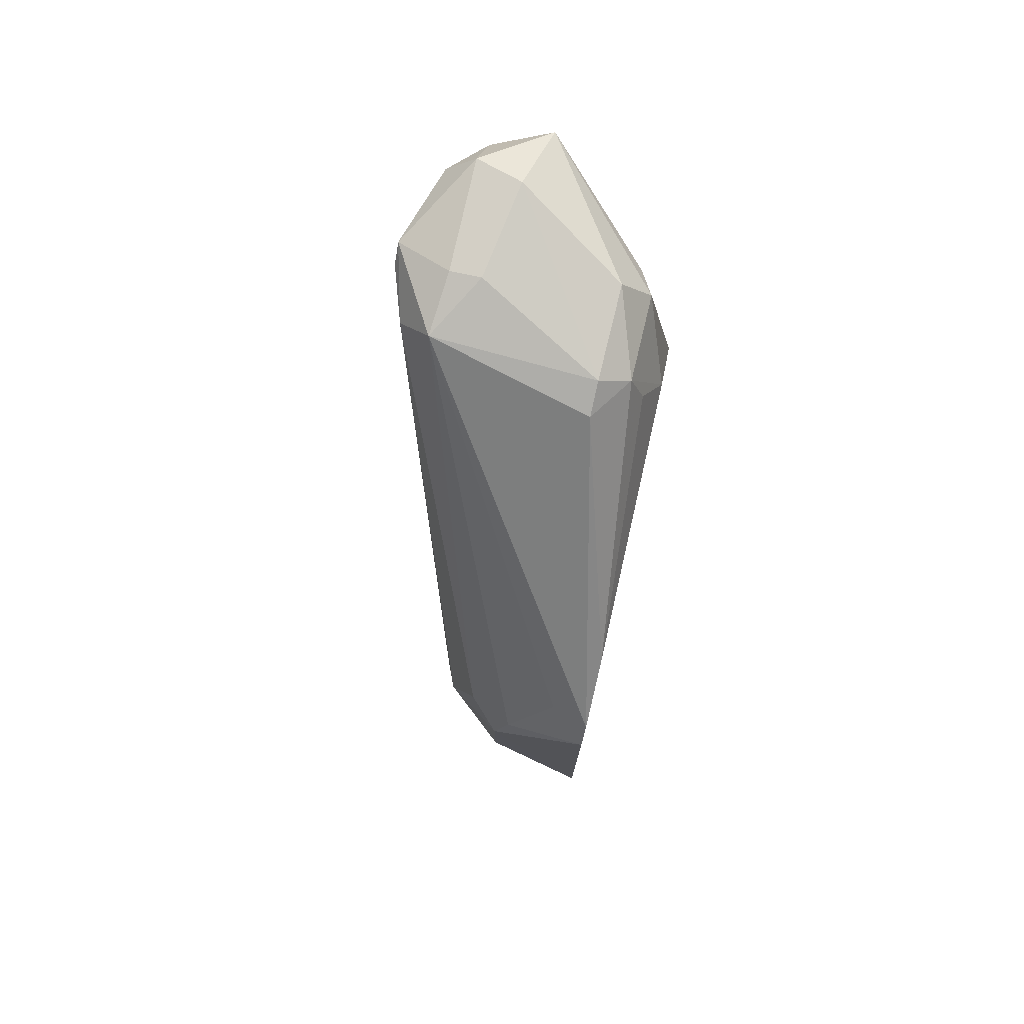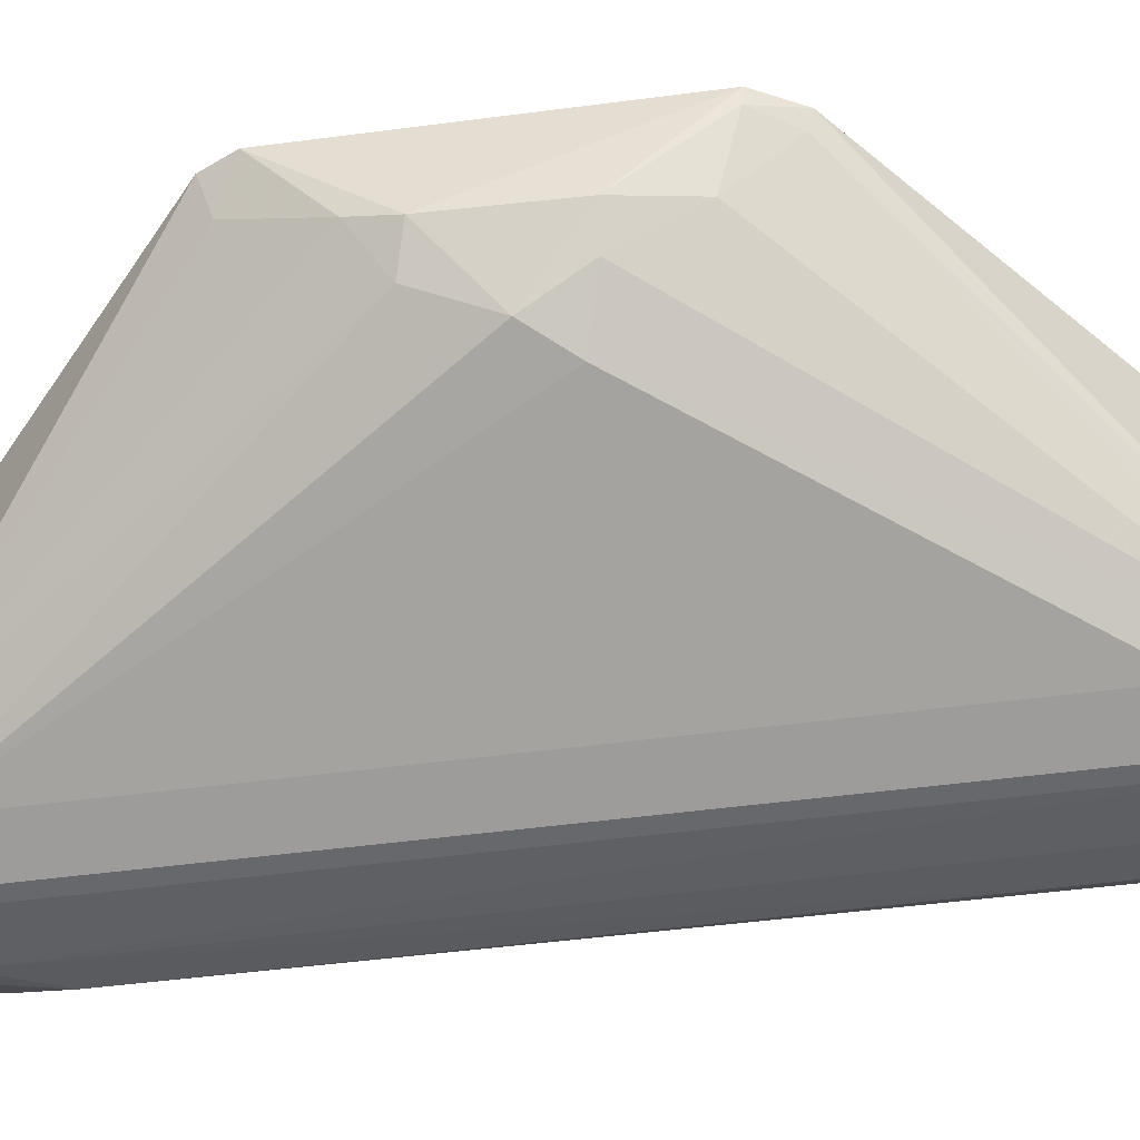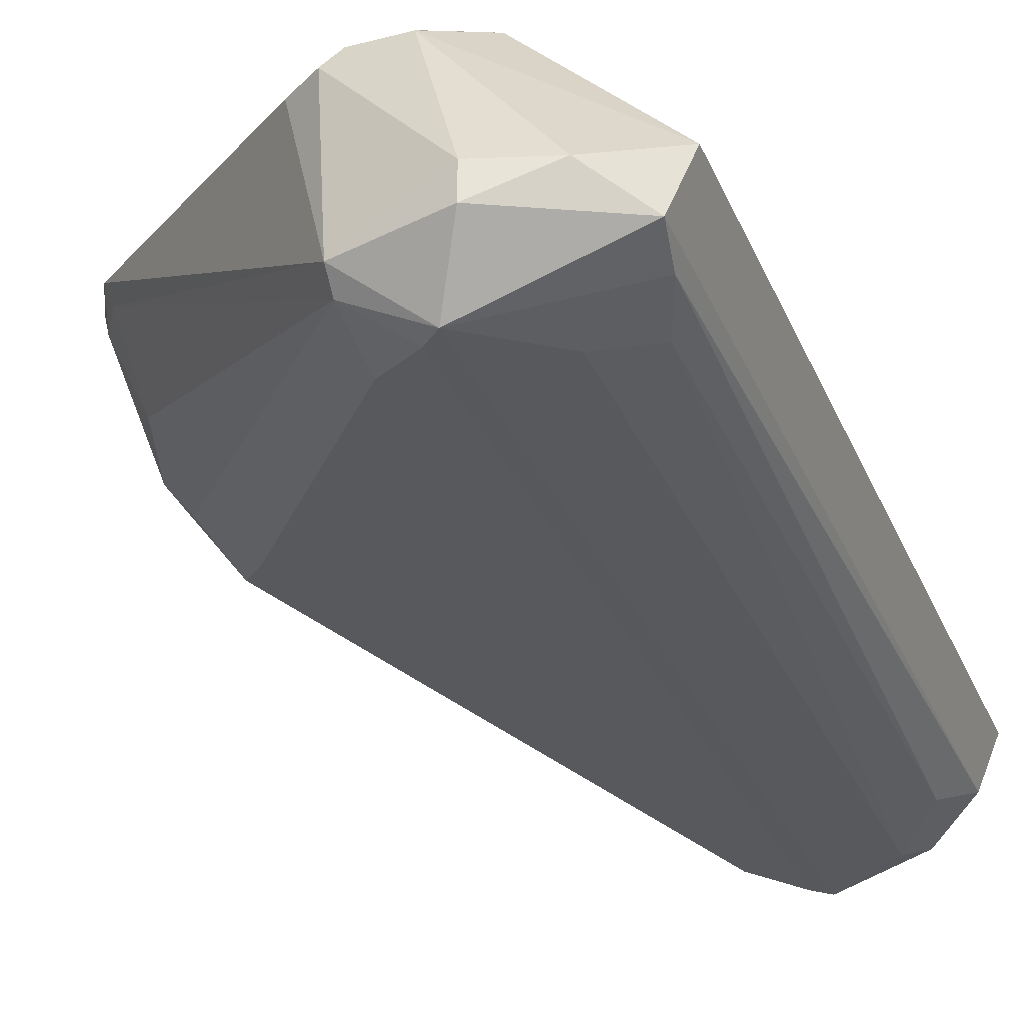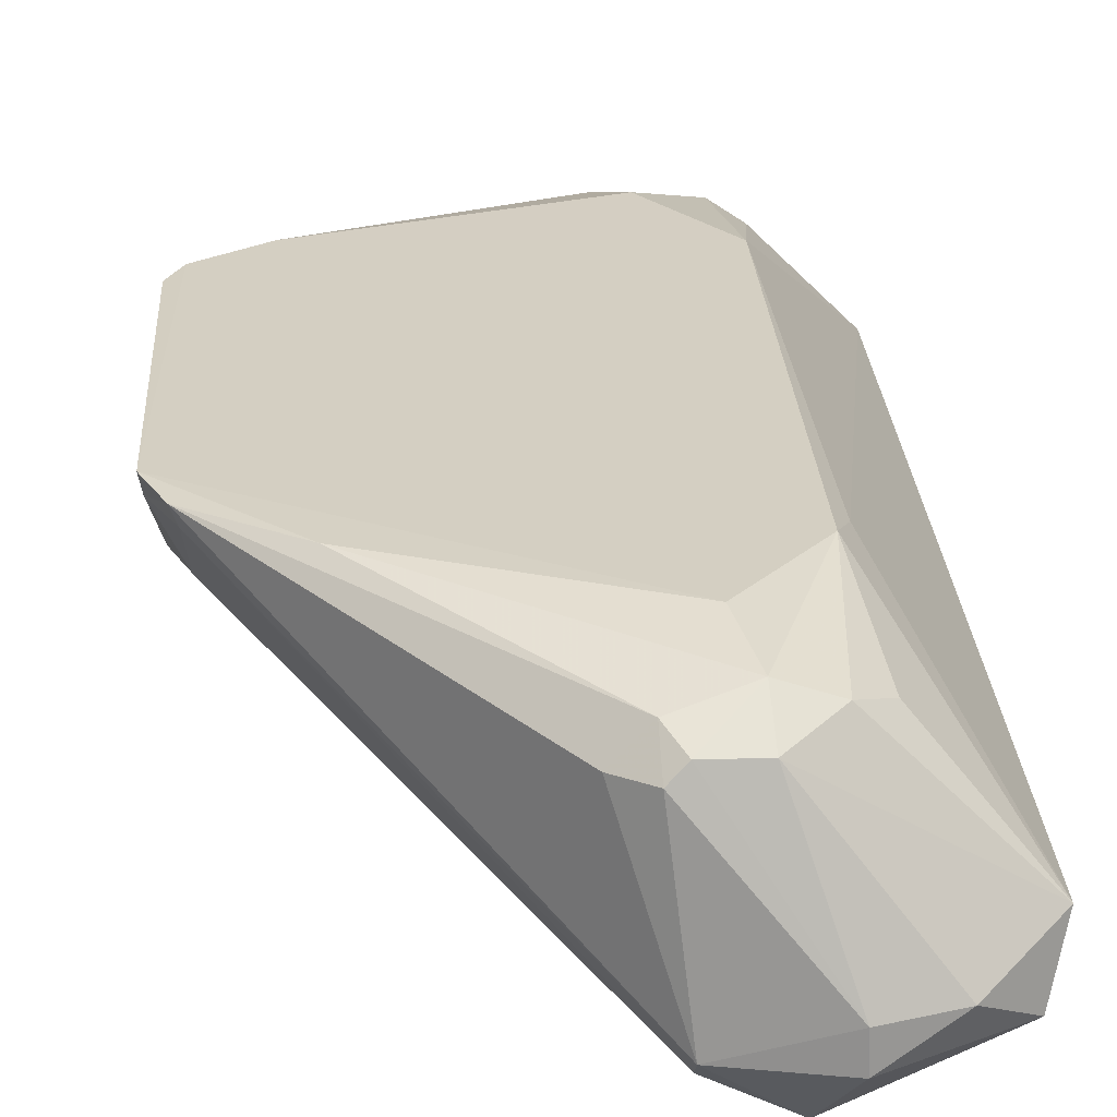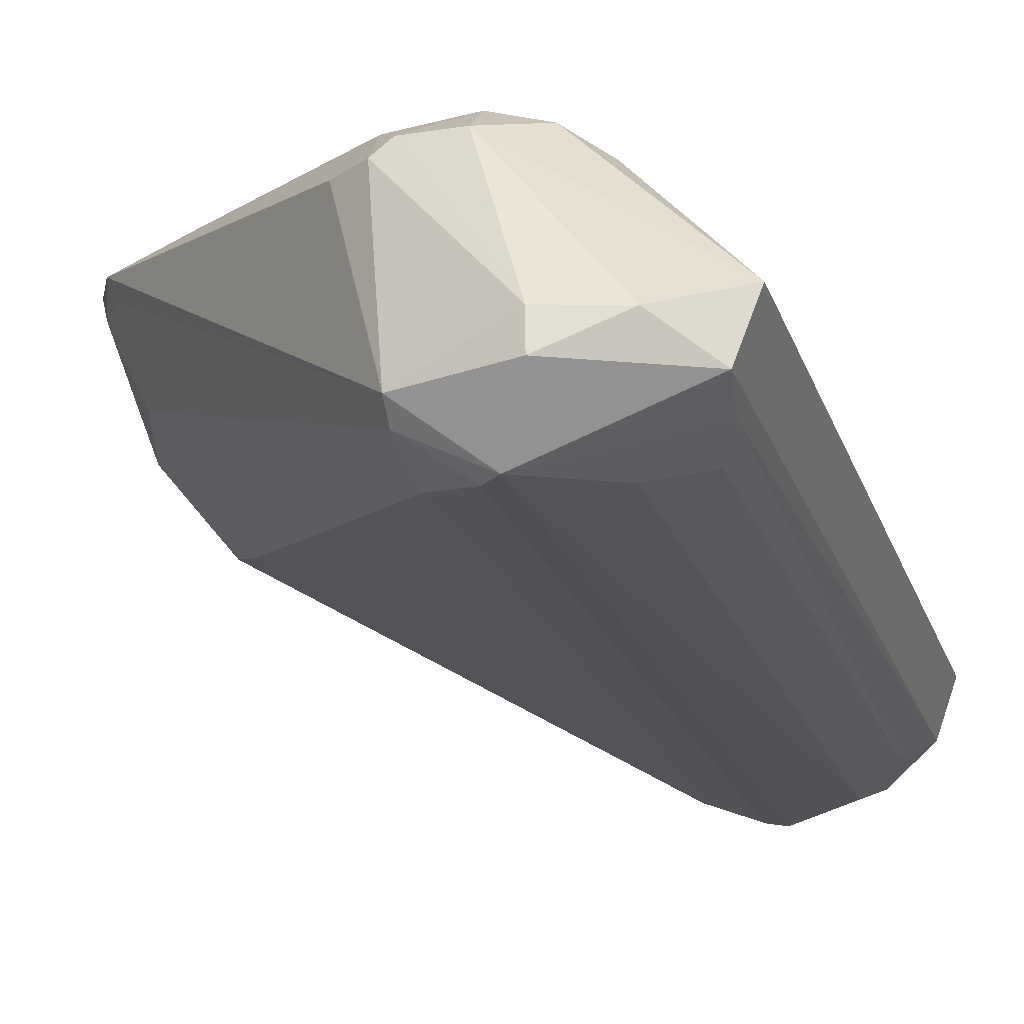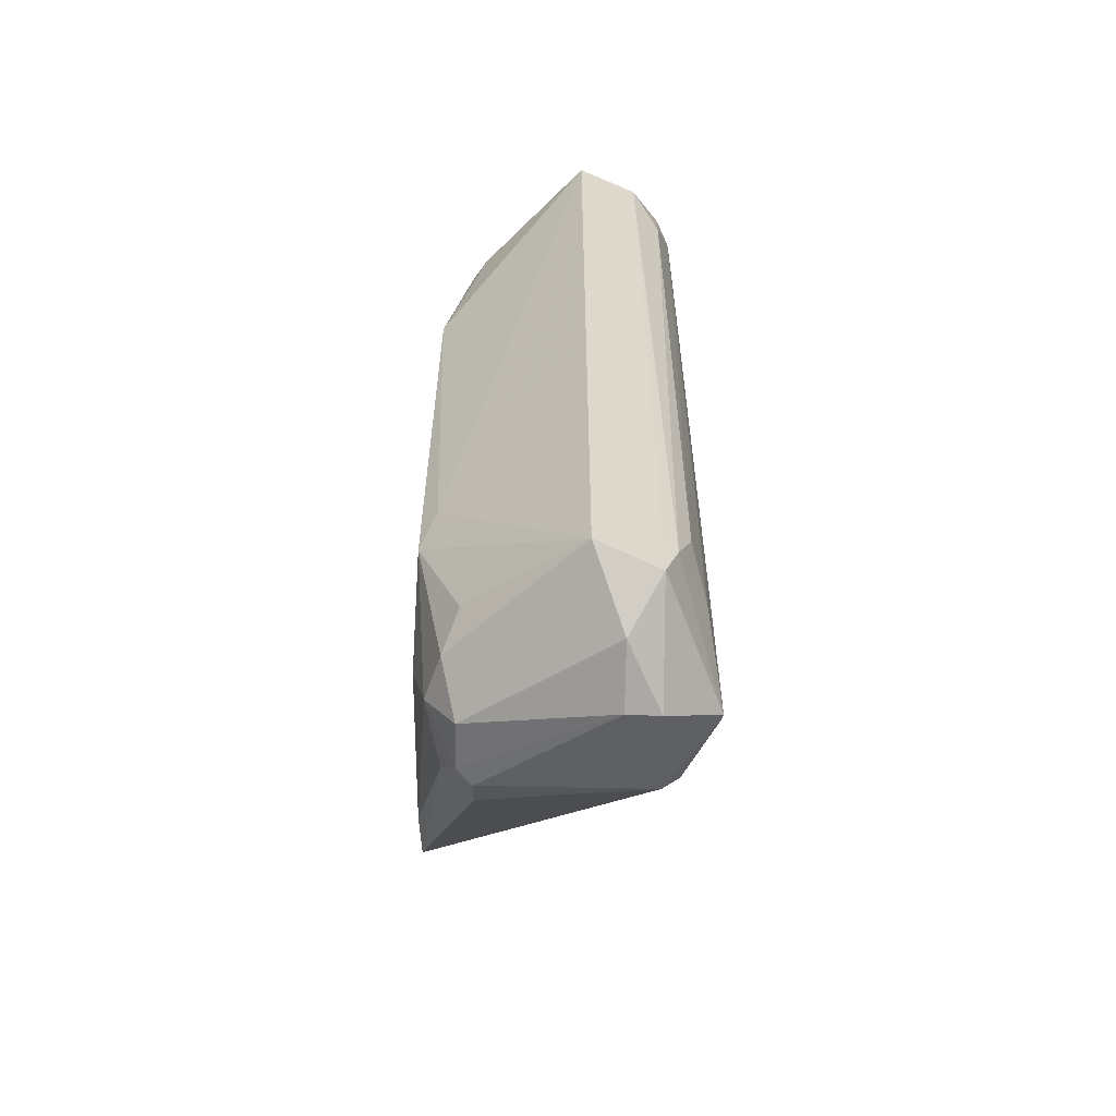
<metadata>
{"format":"obj","ext":"obj","renderer":"f3d","projection":"perspective","resolution":1024,"background":"white","views":[{"elev":76.3,"azim":-76.6,"up":"+Y"},{"elev":-52.3,"azim":-82.0,"up":"+Z"},{"elev":-28.7,"azim":19.3,"up":"+Z"},{"elev":25.4,"azim":-3.3,"up":"+Z"},{"elev":-18.7,"azim":15.0,"up":"+Z"},{"elev":-59.9,"azim":88.5,"up":"+Y"}]}
</metadata>
<code>
v -0.9771 -0.2949 -0.5256
v -0.9325 -0.3707 -0.533
v -0.2858 -0.8571 -1.016
v -0.1894 -0.4917 -0.501
v -0.381 0.8254 -0.9841
v -0.3907 0.7519 -0.5288
v 0.03175 -0.8252 -0.7936
v -0.9705 0.1145 -0.6736
v -0.955 0.3873 -0.4923
v -0.3877 -0.8654 -0.5821
v -0.04297 0.6939 -0.9633
v -0.1894 0.4599 -0.501
v -0.8833 -0.002392 -0.7865
v 0.03175 0.8571 -0.7936
v -0.000215 -0.8651 -0.9099
v -0.381 -0.9203 -0.9206
v -0.4173 0.8675 -0.6113
v -0.2541 0.8888 -1.016
v -0.9442 -0.3802 -0.4981
v -0.4128 0.8888 -0.9206
v -0.3017 -0.7925 -0.5263
v -0.1323 -0.75 -0.9908
v -0.2125 0.7938 -0.5547
v -0.1126 0.9409 -0.8219
v -0.2062 -0.9645 -0.8514
v -0.9655 -0.116 -0.6744
v 0.001526 0.8067 -0.9105
v -0.381 -0.7618 -0.9841
v -0.4774 -0.8319 -0.6125
v -0.2126 -0.796 -0.5547
v -0.3327 0.6657 -0.4995
v -0.3332 -0.6659 -0.5004
v -0.04501 -0.6936 -0.9623
v -0.381 -0.8888 -0.9523
v -0.2541 -0.8888 -1.016
v -0.1272 0.8164 -0.9943
v -0.08484 0.9344 -0.9119
v -0.9834 -0.2985 -0.493
v -0.2349 0.8768 -0.6099
v -0.4773 0.8381 -0.6112
v -0.1618 -0.4035 -0.5306
v -0.9832 0.3263 -0.4931
v -0.9614 0.1974 -0.6465
v -0.2978 -0.8678 -0.5816
v -0.8349 0.476 -0.4927
v -0.9273 -0.2543 -0.6478
v -0.8249 -0.08223 -0.8126
v -0.9138 0.1337 -0.7325
v -0.08732 -0.93 -0.8509
v -0.205 -0.9684 -0.9123
v -0.298 0.9254 -0.8506
v -0.389 0.8233 -0.5547
v -0.9173 -0.1116 -0.7324
v -0.2858 0.8571 -1.016
v -0.7697 -0.4983 -0.4975
v -0.01214 -0.7866 -0.935
v -0.4169 -0.8738 -0.6106
v -0.1549 0.7613 -0.5848
v -0.1526 -0.7391 -0.5837
v -0.419 -0.8209 -0.5558
v -0.08876 0.8654 -0.9701
v -0.9284 0.3641 -0.5631
v -0.2984 0.923 -0.9099
f 51 24 63
f 1 2 19
f 2 16 19
f 18 5 20
f 8 13 26
f 14 7 27
f 7 15 27
f 5 3 28
f 19 16 29
f 4 21 30
f 12 23 31
f 21 4 32
f 16 2 34
f 28 3 34
f 3 18 35
f 16 34 35
f 34 3 35
f 11 33 36
f 33 22 36
f 35 18 36
f 22 35 36
f 24 14 37
f 14 27 37
f 1 19 38
f 26 1 38
f 8 26 38
f 32 4 38
f 23 14 39
f 24 17 39
f 14 24 39
f 20 9 40
f 17 20 40
f 4 7 41
f 12 4 41
f 7 14 41
f 14 12 41
f 38 9 42
f 8 38 42
f 8 42 43
f 21 10 44
f 10 25 44
f 7 30 44
f 30 21 44
f 4 12 45
f 31 6 45
f 12 31 45
f 38 4 45
f 9 38 45
f 40 9 45
f 2 1 46
f 1 26 46
f 34 2 46
f 13 5 47
f 5 28 47
f 28 34 47
f 5 13 48
f 13 8 48
f 20 5 48
f 8 43 48
f 43 20 48
f 15 7 49
f 7 44 49
f 44 25 49
f 25 16 50
f 35 15 50
f 16 35 50
f 15 49 50
f 49 25 50
f 20 17 51
f 17 24 51
f 6 31 52
f 31 23 52
f 39 17 52
f 23 39 52
f 17 40 52
f 45 6 52
f 40 45 52
f 26 13 53
f 46 26 53
f 34 46 53
f 13 47 53
f 47 34 53
f 3 5 54
f 18 3 54
f 5 18 54
f 21 32 55
f 38 19 55
f 32 38 55
f 27 15 56
f 11 27 56
f 33 11 56
f 22 33 56
f 15 35 56
f 35 22 56
f 25 10 57
f 16 25 57
f 29 16 57
f 12 14 58
f 23 12 58
f 14 23 58
f 7 4 59
f 4 30 59
f 30 7 59
f 10 21 60
f 19 29 60
f 55 19 60
f 21 55 60
f 57 10 60
f 29 57 60
f 27 11 61
f 11 36 61
f 36 18 61
f 18 37 61
f 37 27 61
f 9 20 62
f 42 9 62
f 20 43 62
f 43 42 62
f 18 20 63
f 37 18 63
f 24 37 63
f 20 51 63

</code>
